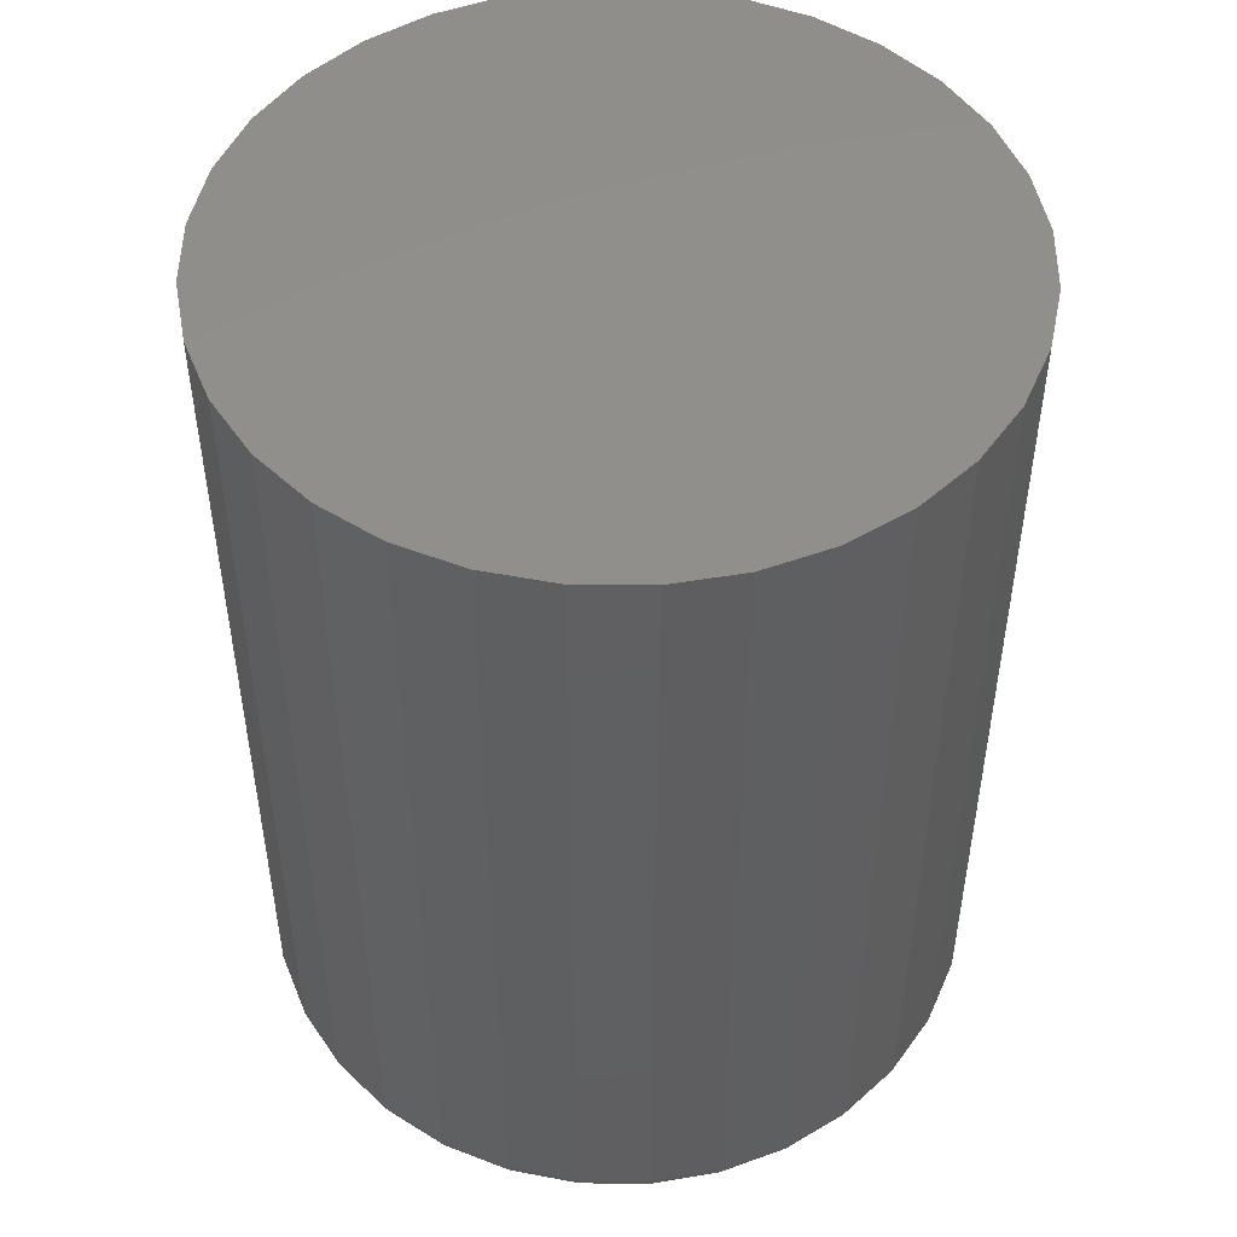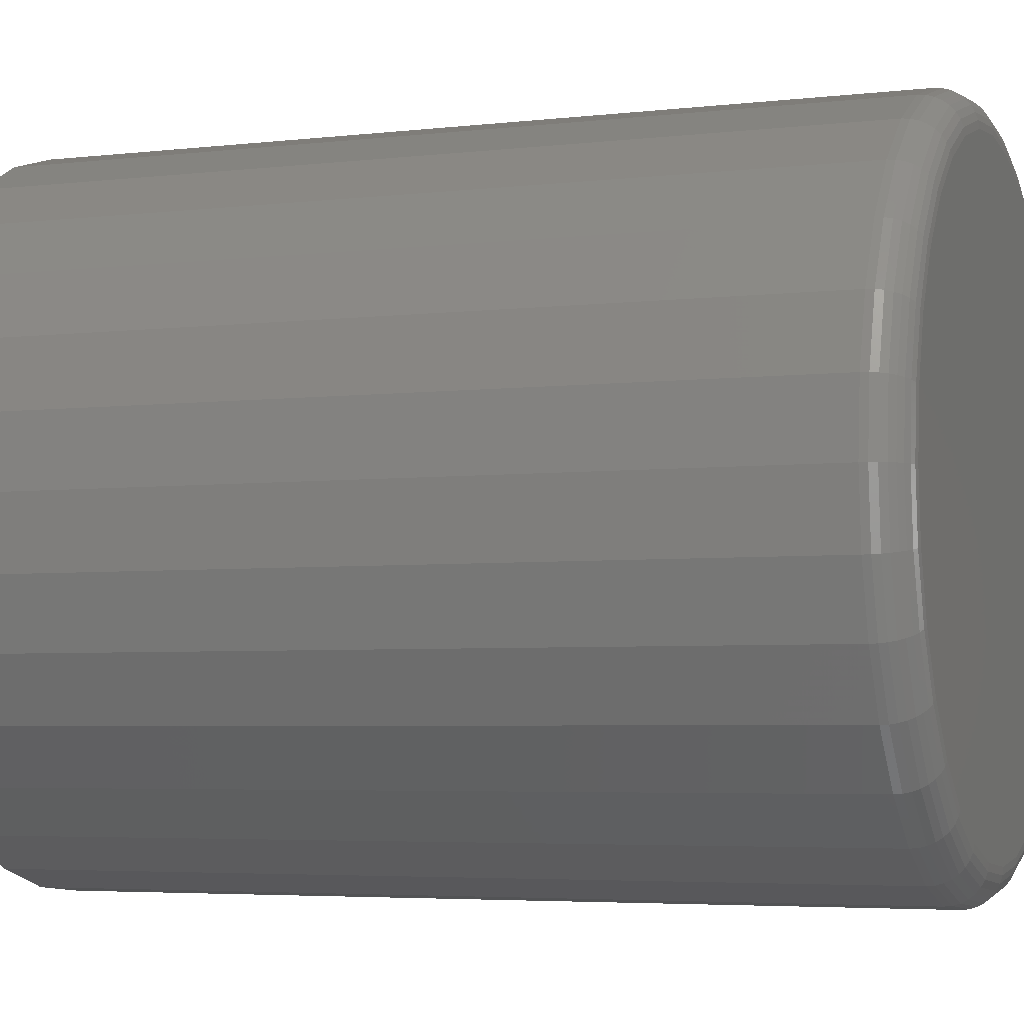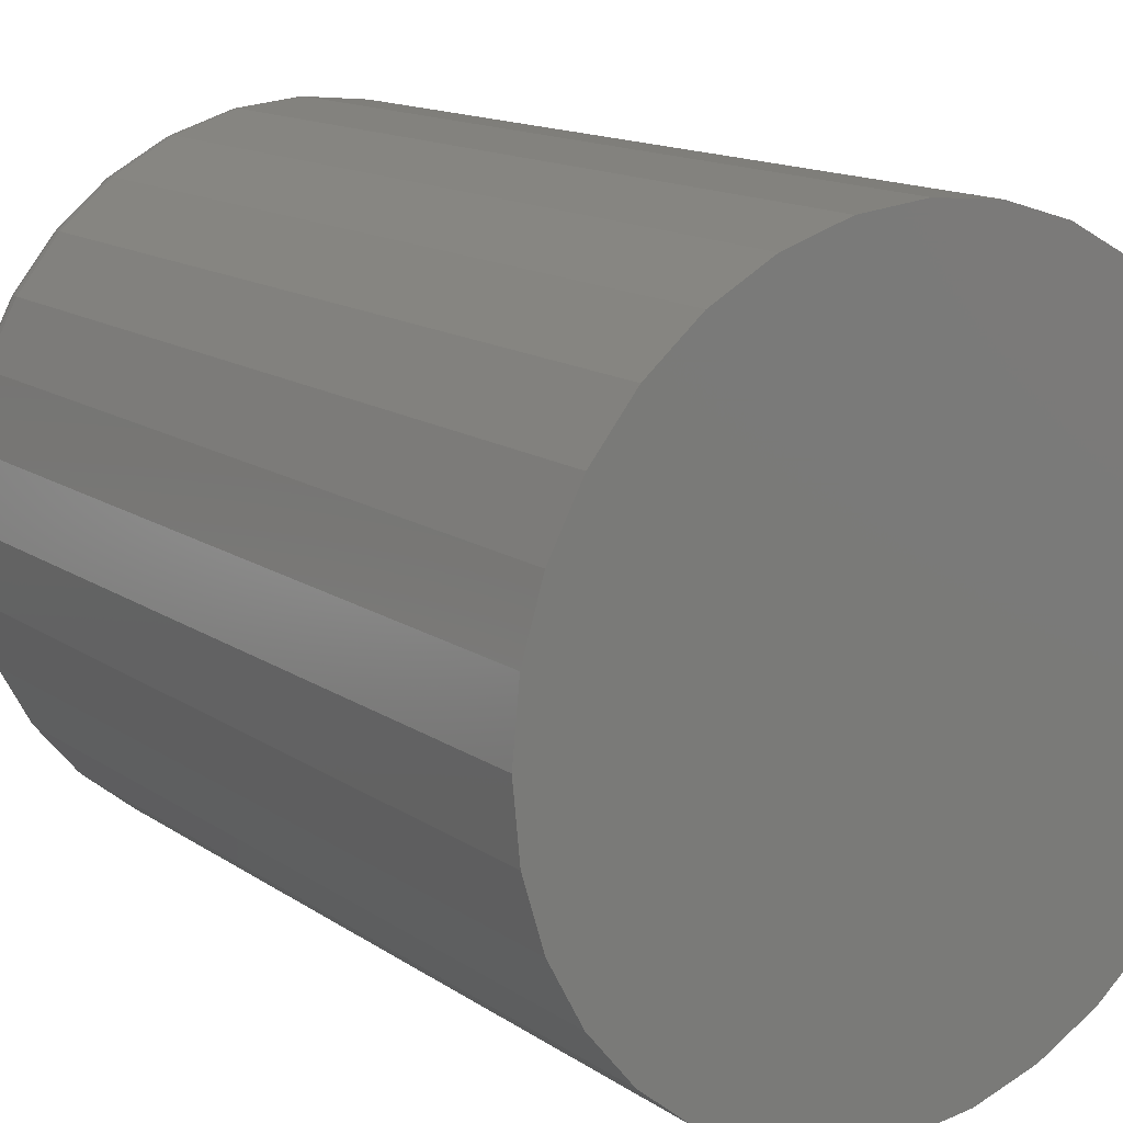
<metadata>
{"format":"stl","ext":"stl","renderer":"f3d","projection":"perspective","resolution":1024,"background":"white","views":[{"elev":49.4,"azim":96.3,"up":"+Z"},{"elev":-4.5,"azim":110.6,"up":"+Y"},{"elev":14.2,"azim":-35.0,"up":"+Y"}]}
</metadata>
<code>
# stl→obj: 320 verts, 636 faces
v 0.003701 0.06538 0
v 0.01662 0.06411 0
v -0.009214 0.06411 0
v -0.02163 0.06034 0
v 0.02903 0.06034 0
v -0.03308 0.05422 0
v 0.04048 0.05422 0
v -0.04311 0.04599 0
v 0.05051 0.04599 0
v -0.05134 0.03596 0
v 0.05874 0.03596 0
v 0.05051 -0.04763 0
v -0.04311 -0.04763 0
v 0.05874 -0.0376 0
v -0.03308 -0.05587 0
v 0.04048 -0.05587 0
v -0.02163 -0.06198 0
v 0.02903 -0.06198 0
v -0.009214 -0.06575 0
v 0.01662 -0.06575 0
v 0.003701 -0.06702 0
v -0.05134 -0.0376 0
v -0.05746 -0.02616 0
v 0.06486 -0.02616 0
v -0.06123 -0.01374 0
v 0.06863 -0.01374 0
v -0.0625 -0.0008224 0
v 0.0699 -0.0008224 0
v -0.06123 0.01209 0
v 0.06863 0.01209 0
v -0.05746 0.02451 0
v 0.06486 0.02451 0
v 0.07771 -0.0008224 0.007812
v 0.07771 -0.0008224 0.1875
v 0.07629 -0.01526 0.007812
v 0.07629 -0.01526 0.1875
v 0.07208 -0.02915 0.007812
v 0.07208 -0.02915 0.1875
v 0.06524 -0.04194 0.007812
v 0.06524 -0.04194 0.1875
v 0.05604 -0.05316 0.007812
v 0.05604 -0.05316 0.1875
v 0.04482 -0.06236 0.007812
v 0.04482 -0.06236 0.1875
v 0.03202 -0.0692 0.007812
v 0.03202 -0.0692 0.1875
v 0.01814 -0.07341 0.007812
v 0.01814 -0.07341 0.1875
v 0.003701 -0.07484 0.007812
v 0.003701 -0.07484 0.1875
v -0.01074 -0.07341 0.007812
v -0.01074 -0.07341 0.1875
v -0.02462 -0.0692 0.007812
v -0.02462 -0.0692 0.1875
v -0.03742 -0.06236 0.007812
v -0.03742 -0.06236 0.1875
v -0.04863 -0.05316 0.007812
v -0.04863 -0.05316 0.1875
v -0.05784 -0.04194 0.007812
v -0.05784 -0.04194 0.1875
v -0.06468 -0.02915 0.007812
v -0.06468 -0.02915 0.1875
v -0.06889 -0.01526 0.007812
v -0.06889 -0.01526 0.1875
v -0.07031 -0.0008224 0.007812
v -0.07031 -0.0008224 0.1875
v -0.06889 0.01362 0.007812
v -0.06889 0.01362 0.1875
v -0.06468 0.0275 0.007812
v -0.06468 0.0275 0.1875
v -0.05784 0.0403 0.007812
v -0.05784 0.0403 0.1875
v -0.04863 0.05151 0.007812
v -0.04863 0.05151 0.1875
v -0.03742 0.06072 0.007812
v -0.03742 0.06072 0.1875
v -0.02462 0.06756 0.007812
v -0.02462 0.06756 0.1875
v -0.01074 0.07177 0.007812
v -0.01074 0.07177 0.1875
v 0.003701 0.07319 0.007812
v 0.003701 0.07319 0.1875
v 0.01814 0.07177 0.007812
v 0.01814 0.07177 0.1875
v 0.03202 0.06756 0.007812
v 0.03202 0.06756 0.1875
v 0.04482 0.06072 0.007812
v 0.04482 0.06072 0.1875
v 0.05604 0.05151 0.007812
v 0.05604 0.05151 0.1875
v 0.06524 0.0403 0.007812
v 0.06524 0.0403 0.1875
v 0.07208 0.0275 0.007812
v 0.07208 0.0275 0.1875
v 0.07629 0.01362 0.007812
v 0.07629 0.01362 0.1875
v -0.07016 -0.0008224 0.006288
v -0.06874 0.01359 0.006288
v -0.06972 -0.0008224 0.004823
v -0.06831 0.0135 0.004823
v -0.069 -0.0008224 0.003472
v -0.0676 0.01336 0.003472
v -0.06802 -0.0008224 0.002288
v -0.06665 0.01317 0.002288
v -0.06684 -0.0008224 0.001317
v -0.06548 0.01294 0.001317
v -0.06549 -0.0008224 0.0005947
v -0.06416 0.01268 0.0005947
v -0.06402 -0.0008224 0.0001501
v -0.06272 0.01239 0.0001501
v 0.07614 0.01359 0.006288
v 0.07756 -0.0008224 0.006288
v 0.07571 0.0135 0.004823
v 0.07712 -0.0008224 0.004823
v 0.075 0.01336 0.003472
v 0.0764 -0.0008224 0.003472
v 0.07405 0.01317 0.002288
v 0.07543 -0.0008224 0.002288
v 0.07289 0.01294 0.001317
v 0.07424 -0.0008224 0.001317
v 0.07156 0.01268 0.0005947
v 0.07289 -0.0008224 0.0005947
v 0.07012 0.01239 0.0001501
v 0.07143 -0.0008224 0.0001501
v 0.07194 0.02744 0.006288
v 0.07153 0.02727 0.004823
v 0.07086 0.027 0.003472
v 0.06997 0.02663 0.002288
v 0.06887 0.02617 0.001317
v 0.06762 0.02566 0.0005947
v 0.06627 0.02509 0.0001501
v 0.06512 0.04021 0.006288
v 0.06475 0.03997 0.004823
v 0.06415 0.03957 0.003472
v 0.06334 0.03903 0.002288
v 0.06235 0.03837 0.001317
v 0.06123 0.03762 0.0005947
v 0.06001 0.0368 0.0001501
v 0.05593 0.05141 0.006288
v 0.05562 0.05109 0.004823
v 0.0551 0.05058 0.003472
v 0.05442 0.04989 0.002288
v 0.05358 0.04906 0.001317
v 0.05263 0.0481 0.0005947
v 0.05159 0.04707 0.0001501
v 0.04474 0.06059 0.006288
v 0.04449 0.06022 0.004823
v 0.04409 0.05962 0.003472
v 0.04355 0.05881 0.002288
v 0.04289 0.05783 0.001317
v 0.04214 0.05671 0.0005947
v 0.04133 0.05549 0.0001501
v 0.03197 0.06742 0.006288
v 0.0318 0.06701 0.004823
v 0.03152 0.06634 0.003472
v 0.03115 0.06544 0.002288
v 0.0307 0.06435 0.001317
v 0.03018 0.0631 0.0005947
v 0.02962 0.06175 0.0001501
v 0.01811 0.07162 0.006288
v 0.01802 0.07119 0.004823
v 0.01788 0.07048 0.003472
v 0.01769 0.06952 0.002288
v 0.01746 0.06836 0.001317
v 0.0172 0.06704 0.0005947
v 0.01691 0.0656 0.0001501
v 0.003701 0.07304 0.006288
v 0.003701 0.0726 0.004823
v 0.003701 0.07187 0.003472
v 0.003701 0.0709 0.002288
v 0.003701 0.06972 0.001317
v 0.003701 0.06837 0.0005947
v 0.003701 0.0669 0.0001501
v -0.01071 0.07162 0.006288
v -0.01062 0.07119 0.004823
v -0.01048 0.07048 0.003472
v -0.01029 0.06952 0.002288
v -0.01006 0.06836 0.001317
v -0.009798 0.06704 0.0005947
v -0.009512 0.0656 0.0001501
v -0.02457 0.06742 0.006288
v -0.0244 0.06701 0.004823
v -0.02412 0.06634 0.003472
v -0.02375 0.06544 0.002288
v -0.02329 0.06435 0.001317
v -0.02278 0.0631 0.0005947
v -0.02222 0.06175 0.0001501
v -0.03734 0.06059 0.006288
v -0.03709 0.06022 0.004823
v -0.03669 0.05962 0.003472
v -0.03615 0.05881 0.002288
v -0.03549 0.05783 0.001317
v -0.03474 0.05671 0.0005947
v -0.03393 0.05549 0.0001501
v -0.04853 0.05141 0.006288
v -0.04821 0.05109 0.004823
v -0.0477 0.05058 0.003472
v -0.04702 0.04989 0.002288
v -0.04618 0.04906 0.001317
v -0.04522 0.0481 0.0005947
v -0.04419 0.04707 0.0001501
v -0.05771 0.04021 0.006288
v -0.05734 0.03997 0.004823
v -0.05674 0.03957 0.003472
v -0.05594 0.03903 0.002288
v -0.05495 0.03837 0.001317
v -0.05383 0.03762 0.0005947
v -0.05261 0.0368 0.0001501
v -0.06454 0.02744 0.006288
v -0.06413 0.02727 0.004823
v -0.06346 0.027 0.003472
v -0.06256 0.02663 0.002288
v -0.06147 0.02617 0.001317
v -0.06022 0.02566 0.0005947
v -0.05887 0.02509 0.0001501
v 0.07614 -0.01523 0.006288
v 0.07571 -0.01515 0.004823
v 0.075 -0.015 0.003472
v 0.07405 -0.01482 0.002288
v 0.07289 -0.01458 0.001317
v 0.07156 -0.01432 0.0005947
v 0.07012 -0.01403 0.0001501
v -0.06874 -0.01523 0.006288
v -0.06831 -0.01515 0.004823
v -0.0676 -0.015 0.003472
v -0.06665 -0.01482 0.002288
v -0.06548 -0.01458 0.001317
v -0.06416 -0.01432 0.0005947
v -0.06272 -0.01403 0.0001501
v -0.06454 -0.02909 0.006288
v -0.06413 -0.02892 0.004823
v -0.06346 -0.02864 0.003472
v -0.06256 -0.02827 0.002288
v -0.06147 -0.02782 0.001317
v -0.06022 -0.0273 0.0005947
v -0.05887 -0.02674 0.0001501
v -0.05771 -0.04186 0.006288
v -0.05734 -0.04161 0.004823
v -0.05674 -0.04121 0.003472
v -0.05594 -0.04067 0.002288
v -0.05495 -0.04001 0.001317
v -0.05383 -0.03926 0.0005947
v -0.05261 -0.03845 0.0001501
v -0.04853 -0.05305 0.006288
v -0.04821 -0.05274 0.004823
v -0.0477 -0.05223 0.003472
v -0.04702 -0.05154 0.002288
v -0.04618 -0.0507 0.001317
v -0.04522 -0.04975 0.0005947
v -0.04419 -0.04871 0.0001501
v -0.03734 -0.06224 0.006288
v -0.03709 -0.06187 0.004823
v -0.03669 -0.06127 0.003472
v -0.03615 -0.06046 0.002288
v -0.03549 -0.05948 0.001317
v -0.03474 -0.05835 0.0005947
v -0.03393 -0.05713 0.0001501
v -0.02457 -0.06906 0.006288
v -0.0244 -0.06865 0.004823
v -0.02412 -0.06799 0.003472
v -0.02375 -0.06709 0.002288
v -0.02329 -0.06599 0.001317
v -0.02278 -0.06475 0.0005947
v -0.02222 -0.06339 0.0001501
v -0.01071 -0.07327 0.006288
v -0.01062 -0.07283 0.004823
v -0.01048 -0.07212 0.003472
v -0.01029 -0.07117 0.002288
v -0.01006 -0.07001 0.001317
v -0.009798 -0.06868 0.0005947
v -0.009512 -0.06725 0.0001501
v 0.003701 -0.07469 0.006288
v 0.003701 -0.07424 0.004823
v 0.003701 -0.07352 0.003472
v 0.003701 -0.07255 0.002288
v 0.003701 -0.07136 0.001317
v 0.003701 -0.07001 0.0005947
v 0.003701 -0.06855 0.0001501
v 0.01811 -0.07327 0.006288
v 0.01802 -0.07283 0.004823
v 0.01788 -0.07212 0.003472
v 0.01769 -0.07117 0.002288
v 0.01746 -0.07001 0.001317
v 0.0172 -0.06868 0.0005947
v 0.01691 -0.06725 0.0001501
v 0.03197 -0.06906 0.006288
v 0.0318 -0.06865 0.004823
v 0.03152 -0.06799 0.003472
v 0.03115 -0.06709 0.002288
v 0.0307 -0.06599 0.001317
v 0.03018 -0.06475 0.0005947
v 0.02962 -0.06339 0.0001501
v 0.04474 -0.06224 0.006288
v 0.04449 -0.06187 0.004823
v 0.04409 -0.06127 0.003472
v 0.04355 -0.06046 0.002288
v 0.04289 -0.05948 0.001317
v 0.04214 -0.05835 0.0005947
v 0.04133 -0.05713 0.0001501
v 0.05593 -0.05305 0.006288
v 0.05562 -0.05274 0.004823
v 0.0551 -0.05223 0.003472
v 0.05442 -0.05154 0.002288
v 0.05358 -0.0507 0.001317
v 0.05263 -0.04975 0.0005947
v 0.05159 -0.04871 0.0001501
v 0.06512 -0.04186 0.006288
v 0.06475 -0.04161 0.004823
v 0.06415 -0.04121 0.003472
v 0.06334 -0.04067 0.002288
v 0.06235 -0.04001 0.001317
v 0.06123 -0.03926 0.0005947
v 0.06001 -0.03845 0.0001501
v 0.07194 -0.02909 0.006288
v 0.07153 -0.02892 0.004823
v 0.07086 -0.02864 0.003472
v 0.06997 -0.02827 0.002288
v 0.06887 -0.02782 0.001317
v 0.06762 -0.0273 0.0005947
v 0.06627 -0.02674 0.0001501
f 1 2 3
f 4 3 2
f 5 4 2
f 6 4 5
f 7 6 5
f 8 6 7
f 9 8 7
f 10 8 9
f 11 10 9
f 12 13 14
f 15 13 12
f 16 15 12
f 17 15 16
f 18 17 16
f 19 17 18
f 20 19 18
f 21 19 20
f 13 22 14
f 14 22 23
f 14 23 24
f 24 23 25
f 24 25 26
f 26 25 27
f 26 27 28
f 28 27 29
f 28 29 30
f 30 29 31
f 30 31 32
f 32 31 10
f 32 10 11
f 33 34 35
f 35 34 36
f 35 36 37
f 37 36 38
f 37 38 39
f 39 38 40
f 39 40 41
f 41 40 42
f 41 42 43
f 43 42 44
f 43 44 45
f 45 44 46
f 45 46 47
f 47 46 48
f 47 48 49
f 49 48 50
f 49 50 51
f 51 50 52
f 51 52 53
f 53 52 54
f 53 54 55
f 55 54 56
f 55 56 57
f 57 56 58
f 57 58 59
f 59 58 60
f 59 60 61
f 61 60 62
f 61 62 63
f 63 62 64
f 63 64 65
f 65 64 66
f 65 66 67
f 67 66 68
f 67 68 69
f 69 68 70
f 69 70 71
f 71 70 72
f 71 72 73
f 73 72 74
f 73 74 75
f 75 74 76
f 75 76 77
f 77 76 78
f 77 78 79
f 79 78 80
f 79 80 81
f 81 80 82
f 81 82 83
f 83 82 84
f 83 84 85
f 85 84 86
f 85 86 87
f 87 86 88
f 87 88 89
f 89 88 90
f 89 90 91
f 91 90 92
f 91 92 93
f 93 92 94
f 93 94 95
f 95 94 96
f 95 96 33
f 33 96 34
f 65 67 97
f 97 67 98
f 97 98 99
f 99 98 100
f 99 100 101
f 101 100 102
f 101 102 103
f 103 102 104
f 103 104 105
f 105 104 106
f 105 106 107
f 107 106 108
f 107 108 109
f 109 108 110
f 109 110 27
f 27 110 29
f 95 33 111
f 111 33 112
f 111 112 113
f 113 112 114
f 113 114 115
f 115 114 116
f 115 116 117
f 117 116 118
f 117 118 119
f 119 118 120
f 119 120 121
f 121 120 122
f 121 122 123
f 123 122 124
f 123 124 30
f 30 124 28
f 93 95 125
f 125 95 111
f 125 111 126
f 126 111 113
f 126 113 127
f 127 113 115
f 127 115 128
f 128 115 117
f 128 117 129
f 129 117 119
f 129 119 130
f 130 119 121
f 130 121 131
f 131 121 123
f 131 123 32
f 32 123 30
f 91 93 132
f 132 93 125
f 132 125 133
f 133 125 126
f 133 126 134
f 134 126 127
f 134 127 135
f 135 127 128
f 135 128 136
f 136 128 129
f 136 129 137
f 137 129 130
f 137 130 138
f 138 130 131
f 138 131 11
f 11 131 32
f 89 91 139
f 139 91 132
f 139 132 140
f 140 132 133
f 140 133 141
f 141 133 134
f 141 134 142
f 142 134 135
f 142 135 143
f 143 135 136
f 143 136 144
f 144 136 137
f 144 137 145
f 145 137 138
f 145 138 9
f 9 138 11
f 87 89 146
f 146 89 139
f 146 139 147
f 147 139 140
f 147 140 148
f 148 140 141
f 148 141 149
f 149 141 142
f 149 142 150
f 150 142 143
f 150 143 151
f 151 143 144
f 151 144 152
f 152 144 145
f 152 145 7
f 7 145 9
f 85 87 153
f 153 87 146
f 153 146 154
f 154 146 147
f 154 147 155
f 155 147 148
f 155 148 156
f 156 148 149
f 156 149 157
f 157 149 150
f 157 150 158
f 158 150 151
f 158 151 159
f 159 151 152
f 159 152 5
f 5 152 7
f 83 85 160
f 160 85 153
f 160 153 161
f 161 153 154
f 161 154 162
f 162 154 155
f 162 155 163
f 163 155 156
f 163 156 164
f 164 156 157
f 164 157 165
f 165 157 158
f 165 158 166
f 166 158 159
f 166 159 2
f 2 159 5
f 81 83 167
f 167 83 160
f 167 160 168
f 168 160 161
f 168 161 169
f 169 161 162
f 169 162 170
f 170 162 163
f 170 163 171
f 171 163 164
f 171 164 172
f 172 164 165
f 172 165 173
f 173 165 166
f 173 166 1
f 1 166 2
f 79 81 174
f 174 81 167
f 174 167 175
f 175 167 168
f 175 168 176
f 176 168 169
f 176 169 177
f 177 169 170
f 177 170 178
f 178 170 171
f 178 171 179
f 179 171 172
f 179 172 180
f 180 172 173
f 180 173 3
f 3 173 1
f 77 79 181
f 181 79 174
f 181 174 182
f 182 174 175
f 182 175 183
f 183 175 176
f 183 176 184
f 184 176 177
f 184 177 185
f 185 177 178
f 185 178 186
f 186 178 179
f 186 179 187
f 187 179 180
f 187 180 4
f 4 180 3
f 75 77 188
f 188 77 181
f 188 181 189
f 189 181 182
f 189 182 190
f 190 182 183
f 190 183 191
f 191 183 184
f 191 184 192
f 192 184 185
f 192 185 193
f 193 185 186
f 193 186 194
f 194 186 187
f 194 187 6
f 6 187 4
f 73 75 195
f 195 75 188
f 195 188 196
f 196 188 189
f 196 189 197
f 197 189 190
f 197 190 198
f 198 190 191
f 198 191 199
f 199 191 192
f 199 192 200
f 200 192 193
f 200 193 201
f 201 193 194
f 201 194 8
f 8 194 6
f 71 73 202
f 202 73 195
f 202 195 203
f 203 195 196
f 203 196 204
f 204 196 197
f 204 197 205
f 205 197 198
f 205 198 206
f 206 198 199
f 206 199 207
f 207 199 200
f 207 200 208
f 208 200 201
f 208 201 10
f 10 201 8
f 69 71 209
f 209 71 202
f 209 202 210
f 210 202 203
f 210 203 211
f 211 203 204
f 211 204 212
f 212 204 205
f 212 205 213
f 213 205 206
f 213 206 214
f 214 206 207
f 214 207 215
f 215 207 208
f 215 208 31
f 31 208 10
f 67 69 98
f 98 69 209
f 98 209 100
f 100 209 210
f 100 210 102
f 102 210 211
f 102 211 104
f 104 211 212
f 104 212 106
f 106 212 213
f 106 213 108
f 108 213 214
f 108 214 110
f 110 214 215
f 110 215 29
f 29 215 31
f 33 35 112
f 112 35 216
f 112 216 114
f 114 216 217
f 114 217 116
f 116 217 218
f 116 218 118
f 118 218 219
f 118 219 120
f 120 219 220
f 120 220 122
f 122 220 221
f 122 221 124
f 124 221 222
f 124 222 28
f 28 222 26
f 63 65 223
f 223 65 97
f 223 97 224
f 224 97 99
f 224 99 225
f 225 99 101
f 225 101 226
f 226 101 103
f 226 103 227
f 227 103 105
f 227 105 228
f 228 105 107
f 228 107 229
f 229 107 109
f 229 109 25
f 25 109 27
f 61 63 230
f 230 63 223
f 230 223 231
f 231 223 224
f 231 224 232
f 232 224 225
f 232 225 233
f 233 225 226
f 233 226 234
f 234 226 227
f 234 227 235
f 235 227 228
f 235 228 236
f 236 228 229
f 236 229 23
f 23 229 25
f 59 61 237
f 237 61 230
f 237 230 238
f 238 230 231
f 238 231 239
f 239 231 232
f 239 232 240
f 240 232 233
f 240 233 241
f 241 233 234
f 241 234 242
f 242 234 235
f 242 235 243
f 243 235 236
f 243 236 22
f 22 236 23
f 57 59 244
f 244 59 237
f 244 237 245
f 245 237 238
f 245 238 246
f 246 238 239
f 246 239 247
f 247 239 240
f 247 240 248
f 248 240 241
f 248 241 249
f 249 241 242
f 249 242 250
f 250 242 243
f 250 243 13
f 13 243 22
f 55 57 251
f 251 57 244
f 251 244 252
f 252 244 245
f 252 245 253
f 253 245 246
f 253 246 254
f 254 246 247
f 254 247 255
f 255 247 248
f 255 248 256
f 256 248 249
f 256 249 257
f 257 249 250
f 257 250 15
f 15 250 13
f 53 55 258
f 258 55 251
f 258 251 259
f 259 251 252
f 259 252 260
f 260 252 253
f 260 253 261
f 261 253 254
f 261 254 262
f 262 254 255
f 262 255 263
f 263 255 256
f 263 256 264
f 264 256 257
f 264 257 17
f 17 257 15
f 51 53 265
f 265 53 258
f 265 258 266
f 266 258 259
f 266 259 267
f 267 259 260
f 267 260 268
f 268 260 261
f 268 261 269
f 269 261 262
f 269 262 270
f 270 262 263
f 270 263 271
f 271 263 264
f 271 264 19
f 19 264 17
f 49 51 272
f 272 51 265
f 272 265 273
f 273 265 266
f 273 266 274
f 274 266 267
f 274 267 275
f 275 267 268
f 275 268 276
f 276 268 269
f 276 269 277
f 277 269 270
f 277 270 278
f 278 270 271
f 278 271 21
f 21 271 19
f 47 49 279
f 279 49 272
f 279 272 280
f 280 272 273
f 280 273 281
f 281 273 274
f 281 274 282
f 282 274 275
f 282 275 283
f 283 275 276
f 283 276 284
f 284 276 277
f 284 277 285
f 285 277 278
f 285 278 20
f 20 278 21
f 45 47 286
f 286 47 279
f 286 279 287
f 287 279 280
f 287 280 288
f 288 280 281
f 288 281 289
f 289 281 282
f 289 282 290
f 290 282 283
f 290 283 291
f 291 283 284
f 291 284 292
f 292 284 285
f 292 285 18
f 18 285 20
f 43 45 293
f 293 45 286
f 293 286 294
f 294 286 287
f 294 287 295
f 295 287 288
f 295 288 296
f 296 288 289
f 296 289 297
f 297 289 290
f 297 290 298
f 298 290 291
f 298 291 299
f 299 291 292
f 299 292 16
f 16 292 18
f 41 43 300
f 300 43 293
f 300 293 301
f 301 293 294
f 301 294 302
f 302 294 295
f 302 295 303
f 303 295 296
f 303 296 304
f 304 296 297
f 304 297 305
f 305 297 298
f 305 298 306
f 306 298 299
f 306 299 12
f 12 299 16
f 39 41 307
f 307 41 300
f 307 300 308
f 308 300 301
f 308 301 309
f 309 301 302
f 309 302 310
f 310 302 303
f 310 303 311
f 311 303 304
f 311 304 312
f 312 304 305
f 312 305 313
f 313 305 306
f 313 306 14
f 14 306 12
f 37 39 314
f 314 39 307
f 314 307 315
f 315 307 308
f 315 308 316
f 316 308 309
f 316 309 317
f 317 309 310
f 317 310 318
f 318 310 311
f 318 311 319
f 319 311 312
f 319 312 320
f 320 312 313
f 320 313 24
f 24 313 14
f 35 37 216
f 216 37 314
f 216 314 217
f 217 314 315
f 217 315 218
f 218 315 316
f 218 316 219
f 219 316 317
f 219 317 220
f 220 317 318
f 220 318 221
f 221 318 319
f 221 319 222
f 222 319 320
f 222 320 26
f 26 320 24
f 80 84 82
f 84 80 78
f 84 78 86
f 86 78 76
f 86 76 88
f 88 76 74
f 88 74 90
f 42 56 44
f 44 56 54
f 44 54 46
f 46 54 52
f 46 52 48
f 48 52 50
f 90 74 92
f 92 74 72
f 92 72 94
f 94 72 70
f 94 70 96
f 96 70 68
f 96 68 34
f 34 68 66
f 34 66 36
f 36 66 64
f 36 64 38
f 38 64 62
f 38 62 40
f 40 62 60
f 40 60 42
f 42 60 58
f 42 58 56

</code>
